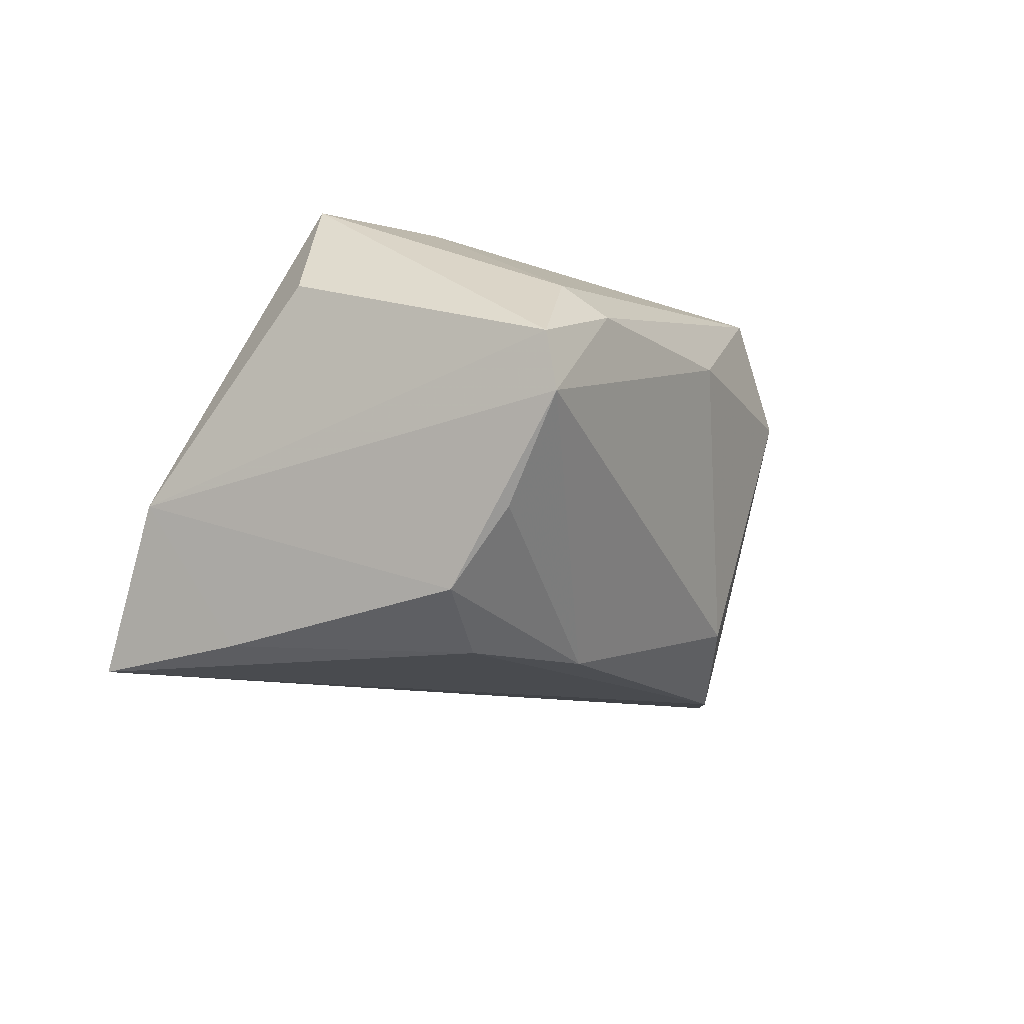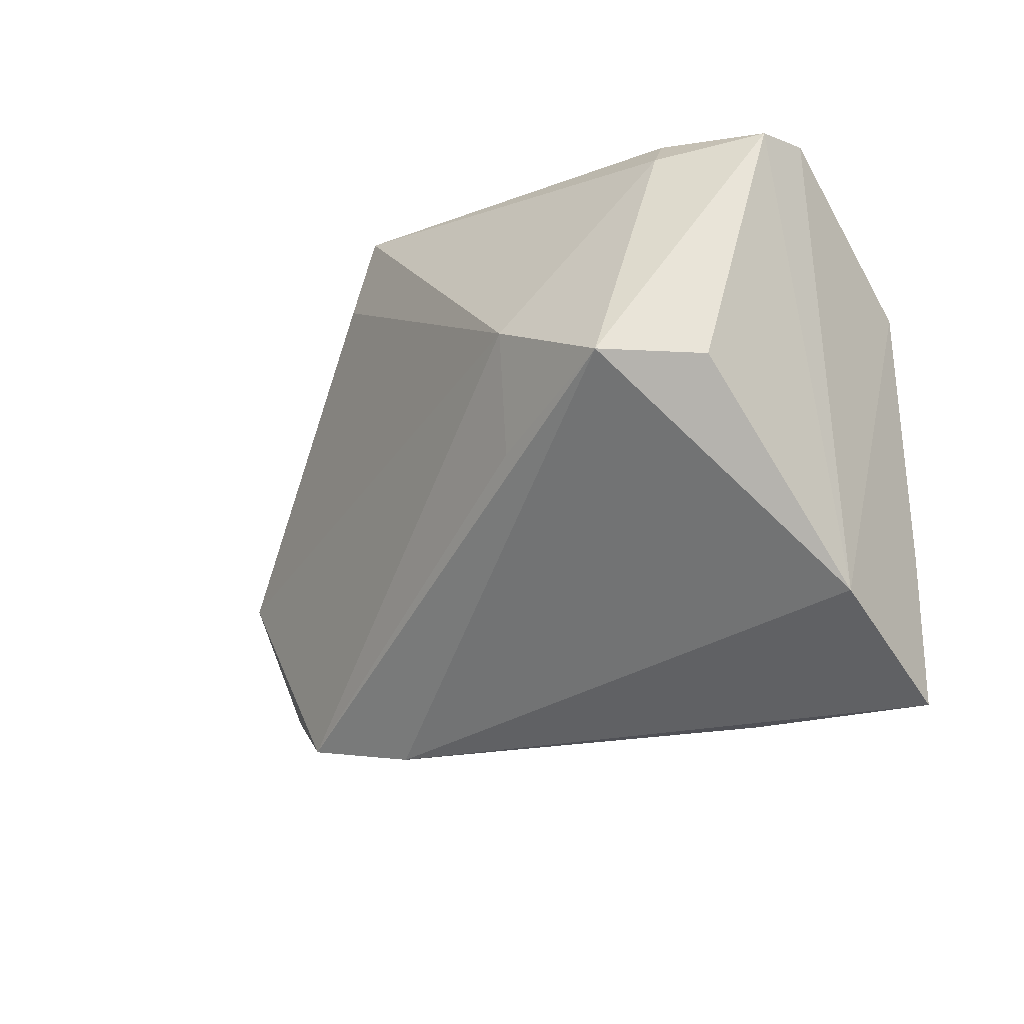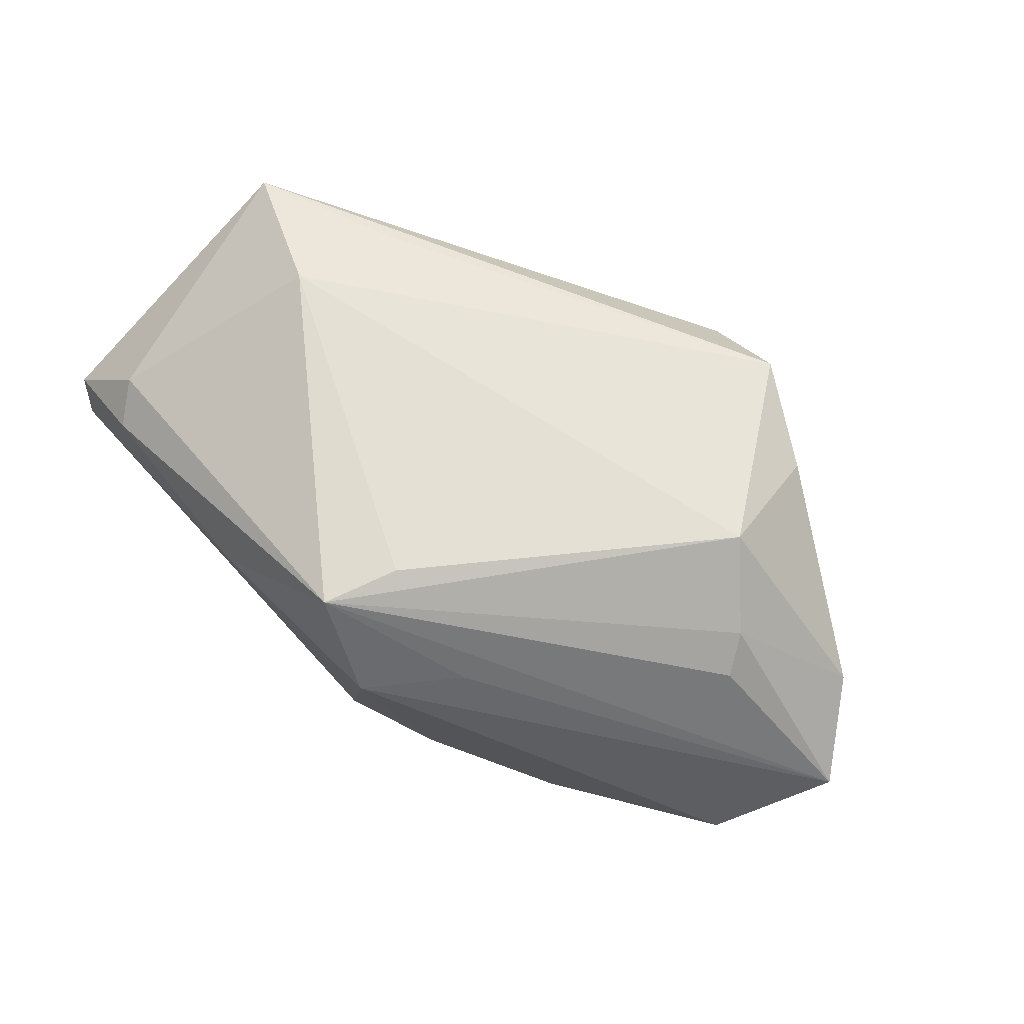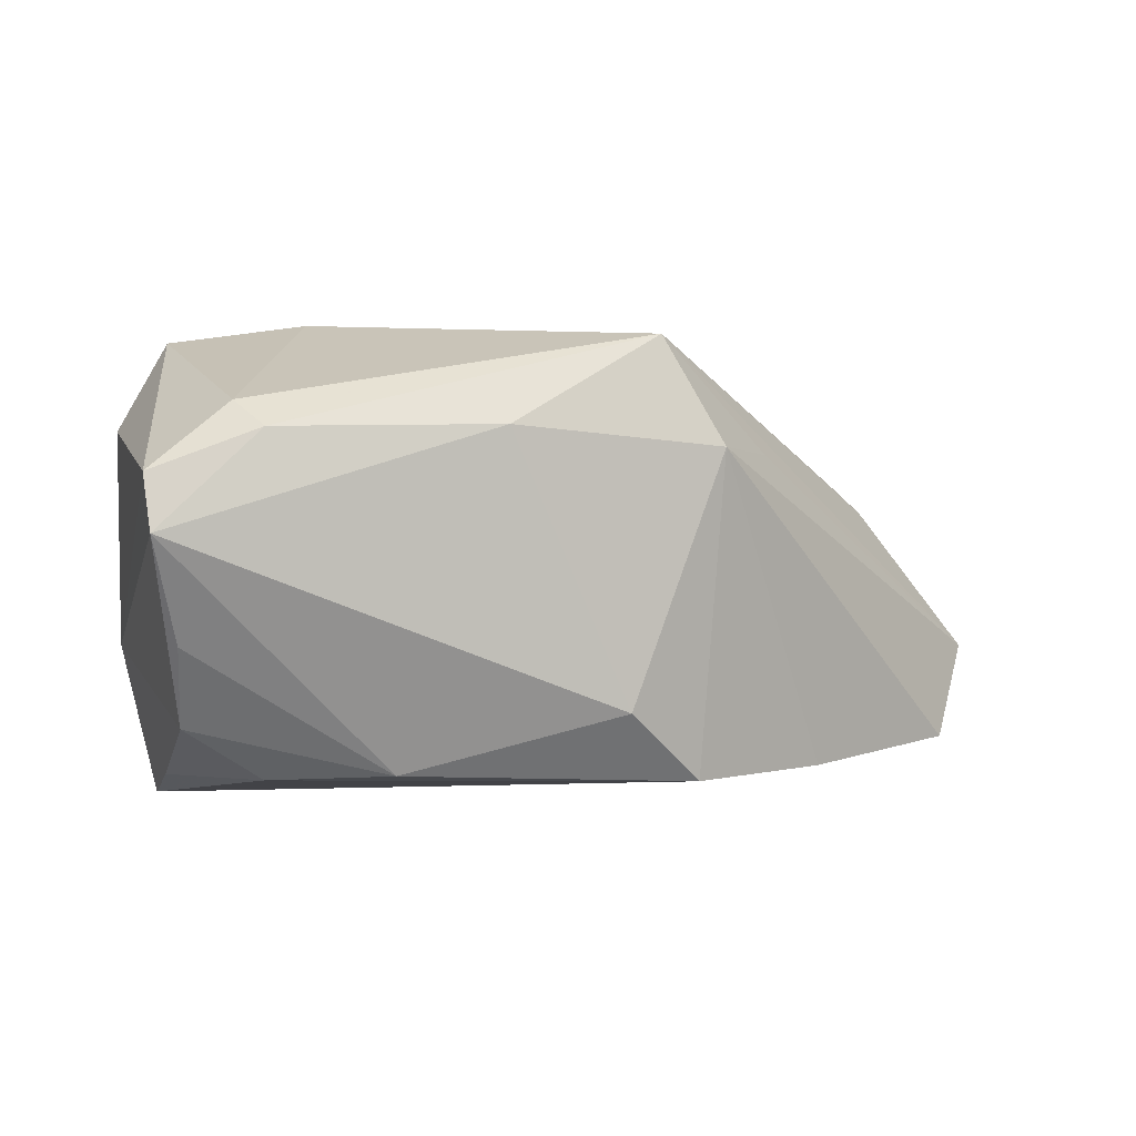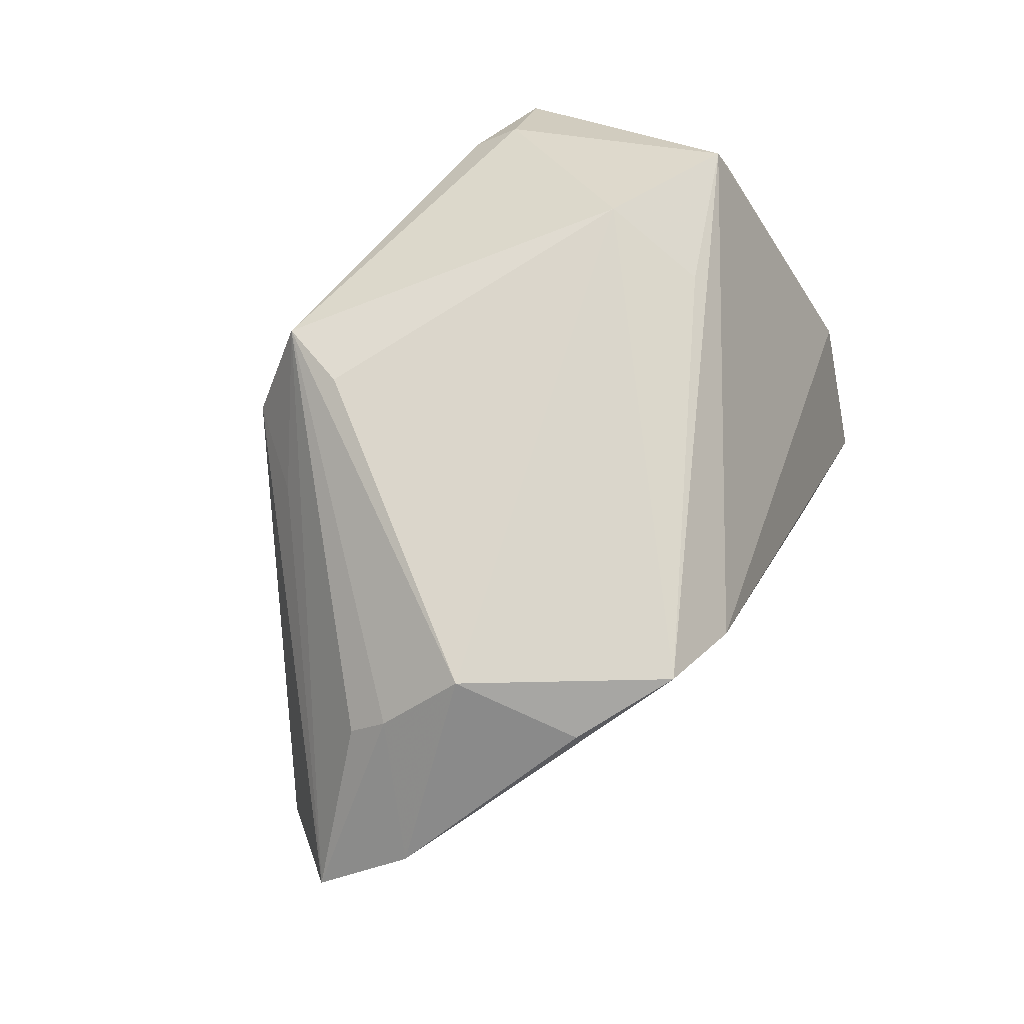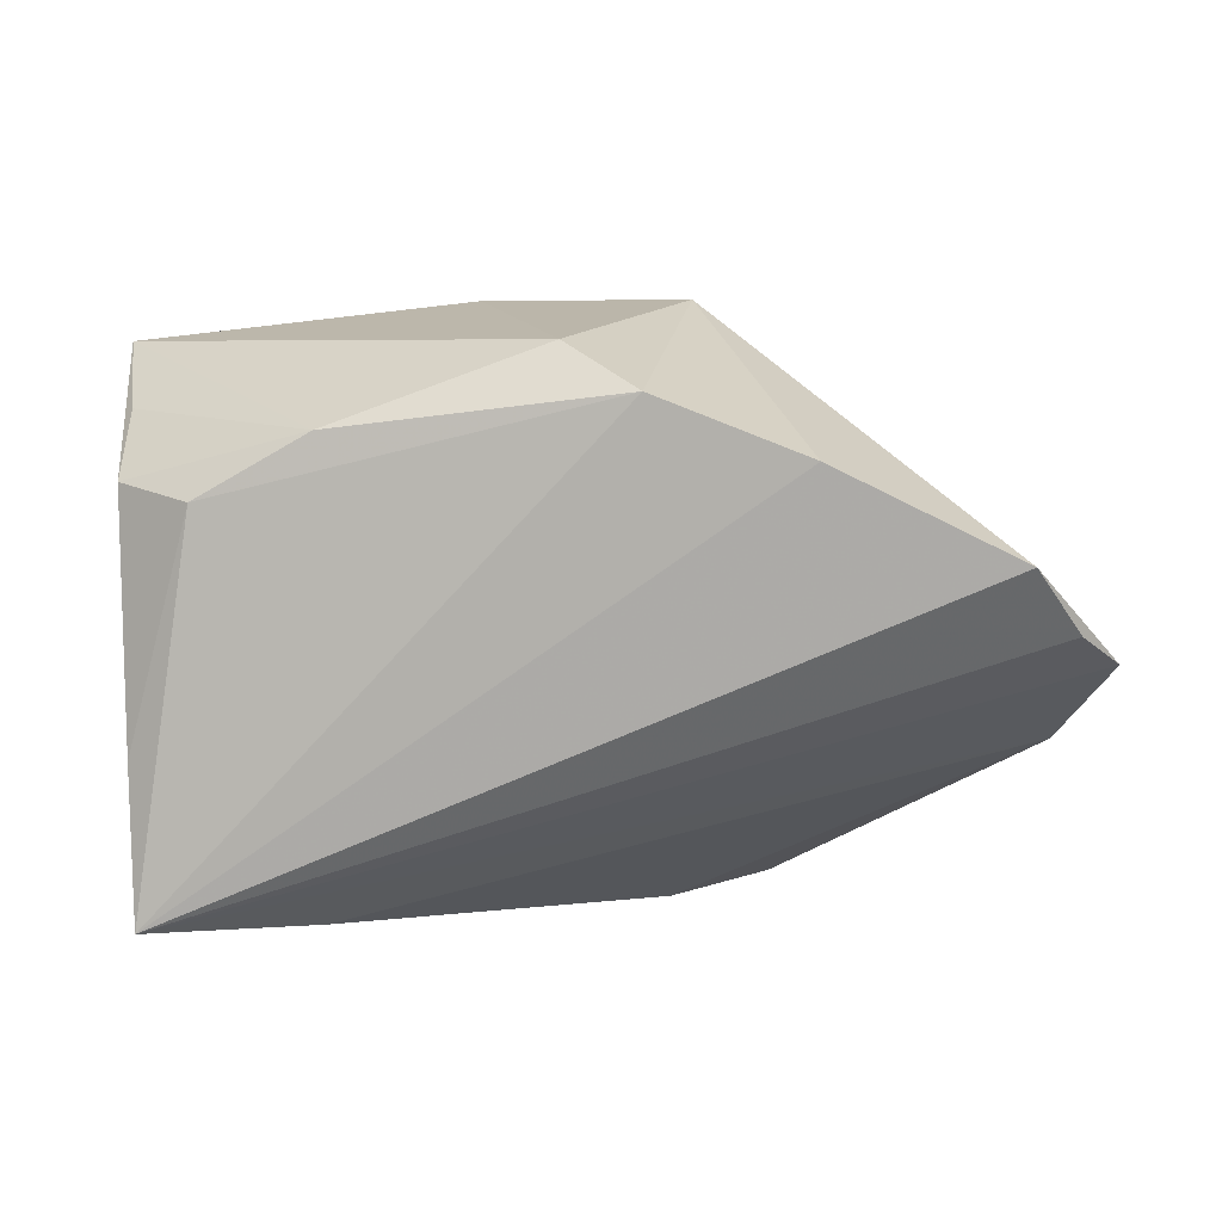
<metadata>
{"format":"obj","ext":"obj","renderer":"f3d","projection":"perspective","resolution":1024,"background":"white","views":[{"elev":-14.2,"azim":114.4,"up":"+Z"},{"elev":-21.1,"azim":53.5,"up":"+Y"},{"elev":62.6,"azim":-135.0,"up":"+Z"},{"elev":-7.5,"azim":162.9,"up":"+Z"},{"elev":67.7,"azim":-59.0,"up":"+Z"},{"elev":5.3,"azim":-169.9,"up":"+Y"}]}
</metadata>
<code>
v -0.03889 -0.02844 0.01732
v -0.06869 -0.005837 -0.006804
v 0.03489 0.03146 0.01124
v 0.00769 0.03497 0.01238
v -0.06454 -0.002187 -0.01302
v 0.04704 0.03001 -0.001117
v -0.04214 -0.0122 0.02293
v 0.04793 0.02913 0.005874
v -0.06131 -0.01544 0.00212
v -0.0268 -0.03577 0.02161
v -0.05179 -0.001387 0.01037
v -0.00847 0.02977 -0.01975
v 0.03112 0.01215 -0.02722
v 0.03789 0.0269 0.01497
v -0.0188 0.02419 -0.02722
v -0.04956 -0.005394 0.01448
v 0.04129 0.0141 -0.02153
v 0.0443 -0.02626 -0.008075
v 0.01941 -0.03642 -0.01542
v -0.05962 0.005776 -0.02019
v -0.01547 -0.03811 0.01487
v -0.03726 0.01691 -0.02478
v 0.03801 -0.03568 -0.02722
v -0.01473 0.02389 0.02555
v 0.01707 0.02002 -0.02687
v -0.01111 0.03327 0.02454
v 0.03917 -0.01672 -0.02552
v 0.04278 0.02215 -0.01279
v 0.02334 -0.01063 0.02705
v 0.02555 0.003706 0.02972
v 0.04175 -0.004048 0.02811
v -0.02751 0.02451 0.01255
v -0.01845 0.03497 0.01119
v 0.04771 -0.003583 0.01633
f 23 15 13
f 33 20 2
f 18 34 31
f 31 14 30
f 30 14 26
f 26 14 3
f 6 18 17
f 25 13 15
f 25 17 13
f 5 23 2
f 2 20 5
f 5 20 23
f 15 33 12
f 6 25 12
f 12 25 15
f 22 33 15
f 20 33 22
f 22 15 23
f 23 20 22
f 2 26 32
f 32 33 2
f 26 33 32
f 31 10 21
f 21 18 31
f 23 18 21
f 21 19 23
f 11 26 2
f 2 16 11
f 11 16 26
f 9 16 2
f 9 21 10
f 19 21 9
f 2 23 9
f 23 19 9
f 29 10 31
f 31 30 29
f 29 30 10
f 10 30 7
f 26 16 7
f 16 9 7
f 8 14 31
f 31 34 8
f 6 3 8
f 8 3 14
f 8 18 6
f 34 18 8
f 23 13 27
f 13 17 27
f 27 18 23
f 27 17 18
f 6 17 28
f 28 25 6
f 17 25 28
f 6 12 4
f 4 12 33
f 4 3 6
f 4 33 26
f 26 3 4
f 24 30 26
f 26 7 24
f 24 7 30
f 1 9 10
f 10 7 1
f 1 7 9

</code>
